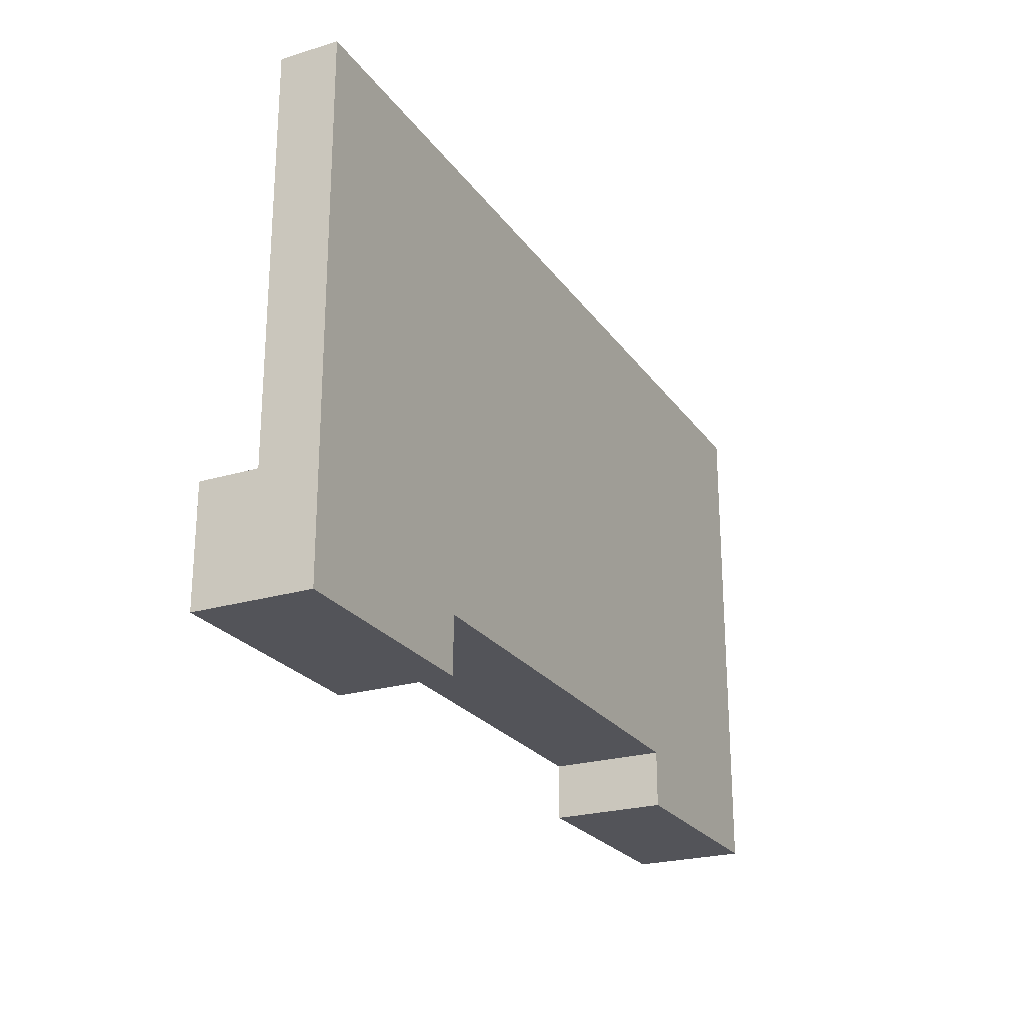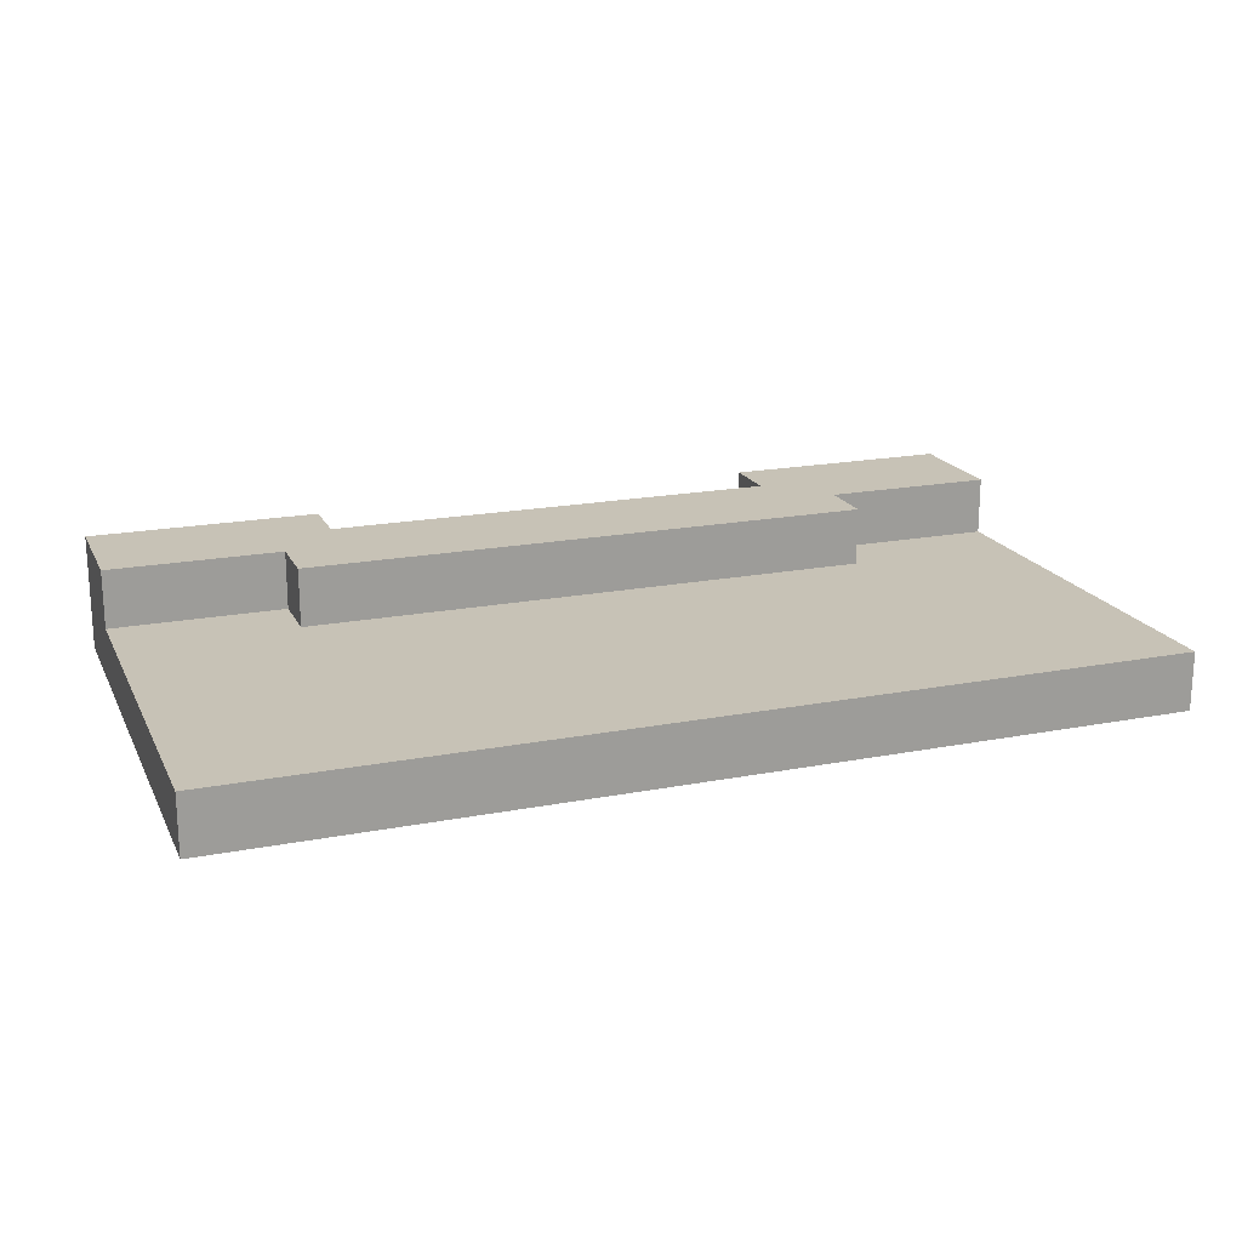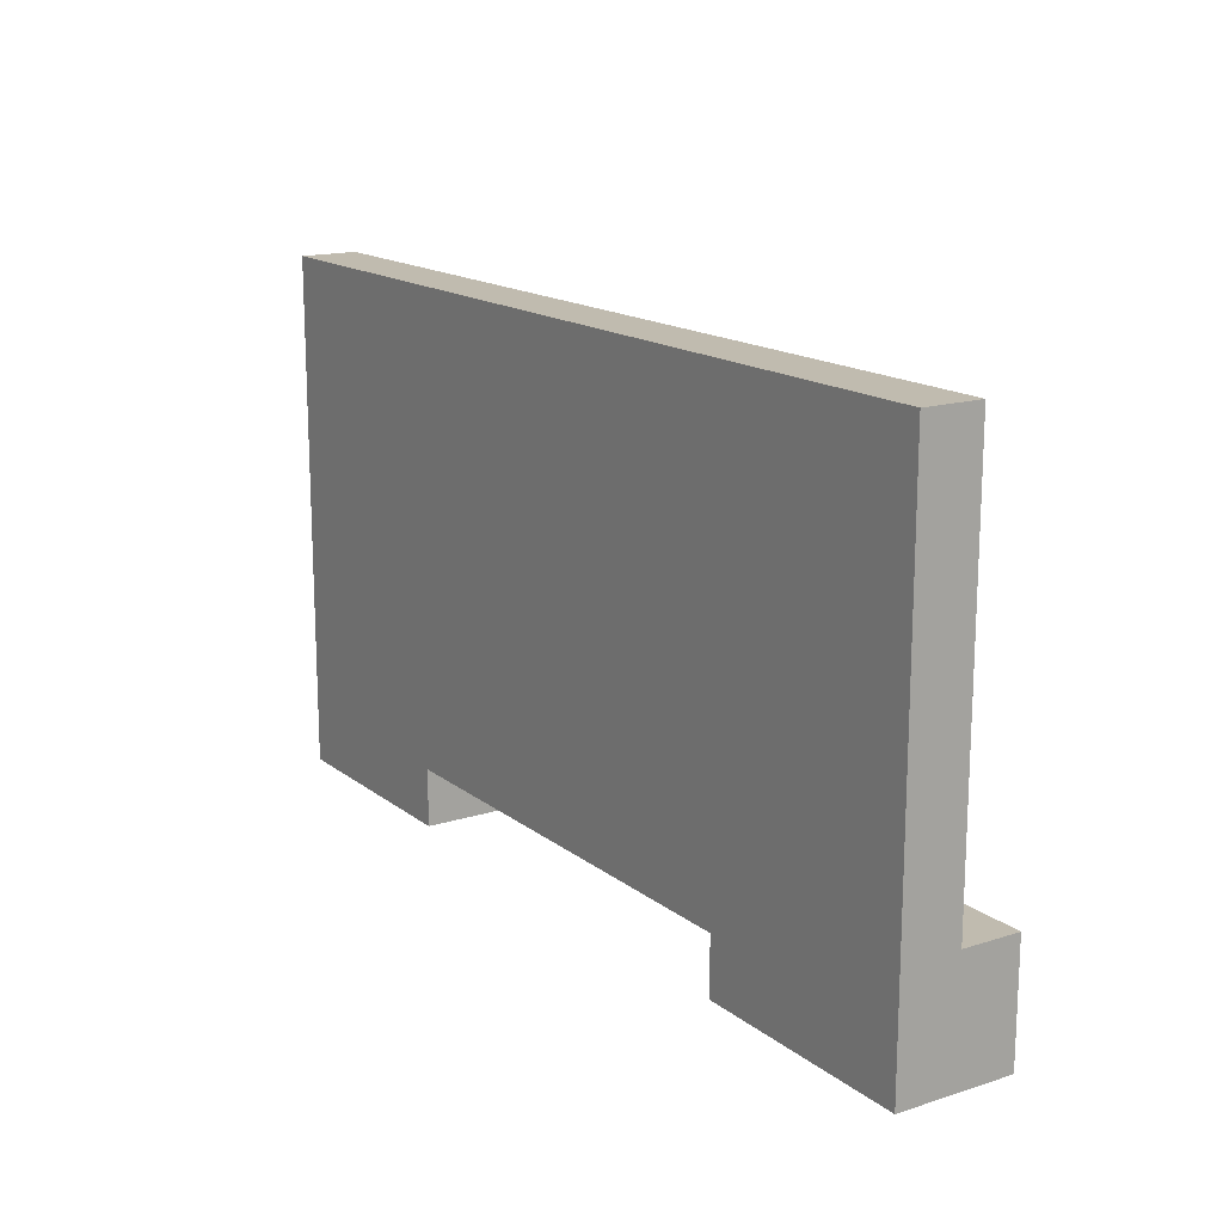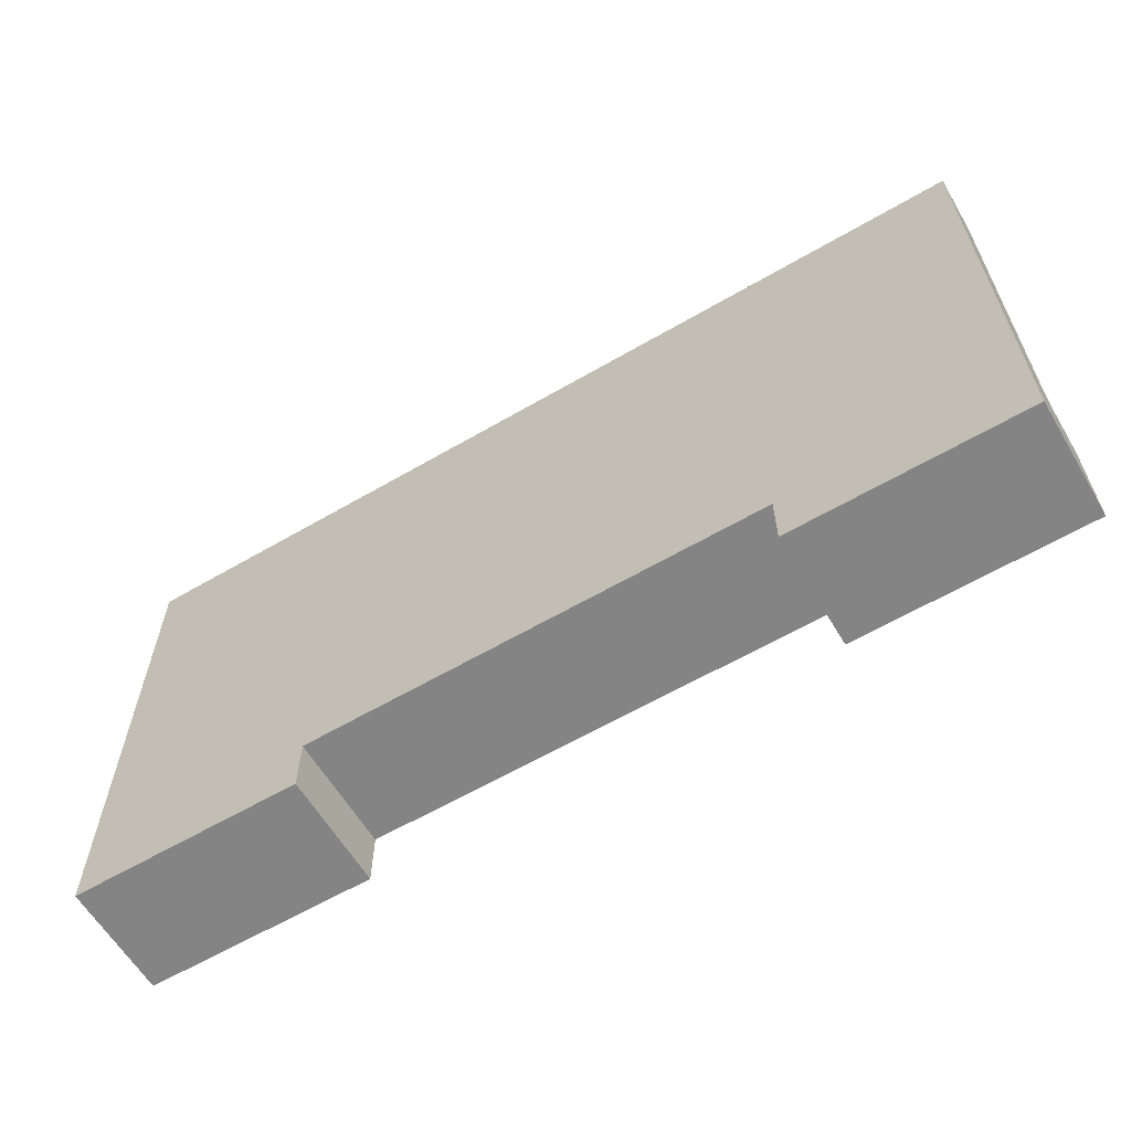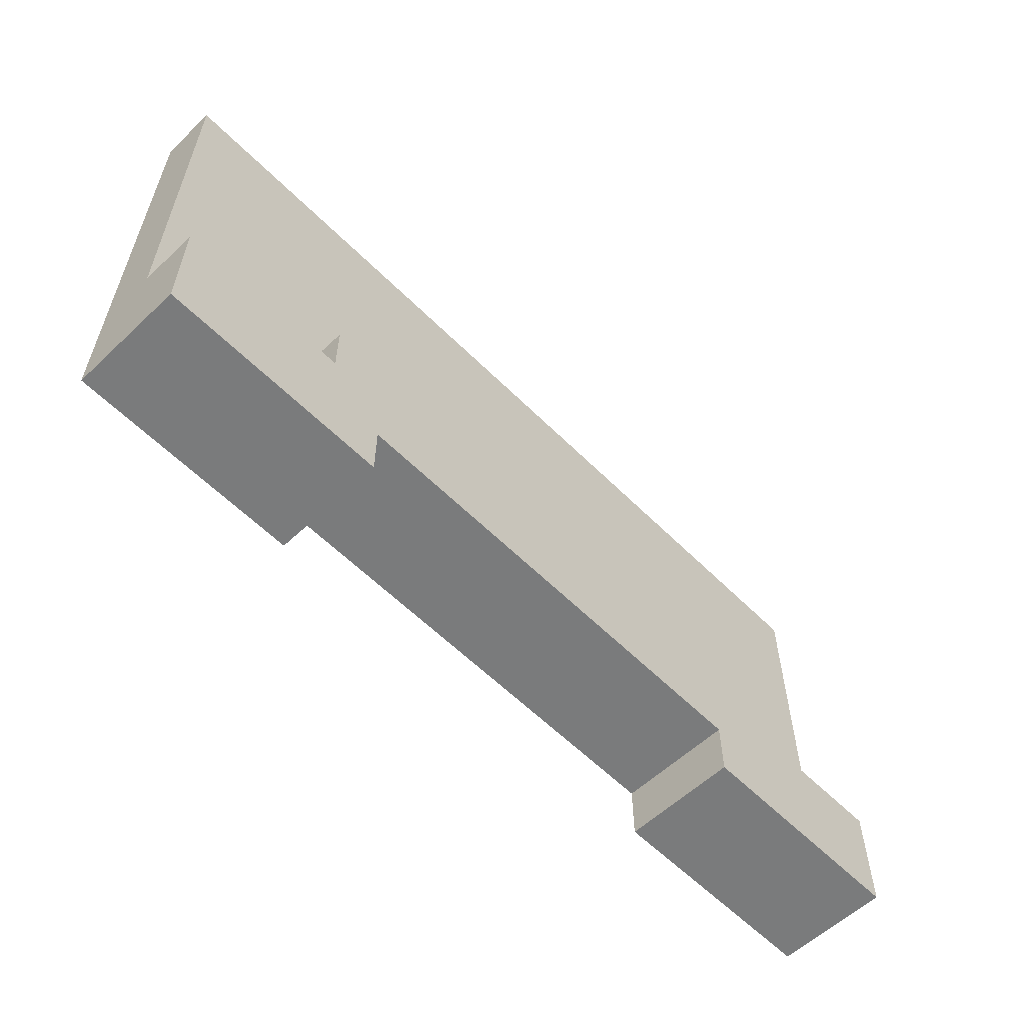
<metadata>
{"format":"obj","ext":"obj","renderer":"f3d","projection":"perspective","resolution":1024,"background":"white","views":[{"elev":-23.9,"azim":-63.5,"up":"+Z"},{"elev":19.1,"azim":-20.1,"up":"+Y"},{"elev":15.9,"azim":56.7,"up":"+Z"},{"elev":-61.4,"azim":30.7,"up":"+Z"},{"elev":-58.3,"azim":134.2,"up":"+Z"}]}
</metadata>
<code>
o
v -9.7 0 -8
v -9.3 0 -8
v -8.5 0 -8
v -8.1 0 -8
v -9.7 0.2 -8
v -9.3 0.2 -8
v -8.5 0.2 -8
v -8.1 0.2 -8
v -9.3 0 -7.9
v -8.5 0 -7.9
v -9.3 0.2 -7.9
v -8.5 0.2 -7.9
v -9.7 0.1 -7.8
v -9.6 0.1 -7.8
v -9.5 0.1 -7.8
v -9.4 0.1 -7.8
v -8.4 0.1 -7.8
v -8.2 0.1 -7.8
v -8.1 0.1 -7.8
v -9.7 0.2 -7.8
v -9.4 0.2 -7.8
v -8.4 0.2 -7.8
v -8.1 0.2 -7.8
v -9.4 0.1 -7.7
v -9.2 0.1 -7.7
v -9.1 0.1 -7.7
v -8.9 0.1 -7.7
v -8.8 0.1 -7.7
v -8.7 0.1 -7.7
v -8.5 0.1 -7.7
v -8.4 0.1 -7.7
v -9.4 0.2 -7.7
v -8.4 0.2 -7.7
v -9.7 0 -7.1
v -9.6 0 -7.1
v -9.5 0 -7.1
v -9.4 0 -7.1
v -9.3 0 -7.1
v -9.1 0 -7.1
v -9 0 -7.1
v -8.8 0 -7.1
v -8.6 0 -7.1
v -8.5 0 -7.1
v -8.3 0 -7.1
v -8.1 0 -7.1
v -9.7 0.1 -7.1
v -9.6 0.1 -7.1
v -9.5 0.1 -7.1
v -9.4 0.1 -7.1
v -9.3 0.1 -7.1
v -9.1 0.1 -7.1
v -9 0.1 -7.1
v -8.8 0.1 -7.1
v -8.6 0.1 -7.1
v -8.5 0.1 -7.1
v -8.3 0.1 -7.1
v -8.1 0.1 -7.1
v -9.7 0 -8
v -9.7 0.2 -8
v -9.7 0 -7.8
v -9.7 0.1 -7.8
v -9.7 0.2 -7.8
v -9.7 0 -7.7
v -9.7 0.1 -7.7
v -9.7 0 -7.5
v -9.7 0.1 -7.5
v -9.7 0 -7.4
v -9.7 0.1 -7.4
v -9.7 0 -7.2
v -9.7 0.1 -7.2
v -9.7 0 -7.1
v -9.7 0.1 -7.1
v -9.4 0.1 -7.8
v -9.4 0.2 -7.8
v -9.4 0.1 -7.7
v -9.4 0.2 -7.7
v -8.5 0 -8
v -8.5 0.2 -8
v -8.5 0 -7.9
v -8.5 0.2 -7.9
v -9.3 0 -8
v -9.3 0.2 -8
v -9.3 0 -7.9
v -9.3 0.2 -7.9
v -8.4 0.1 -7.8
v -8.4 0.2 -7.8
v -8.4 0.1 -7.7
v -8.4 0.2 -7.7
v -8.1 0 -8
v -8.1 0.2 -8
v -8.1 0 -7.8
v -8.1 0.1 -7.8
v -8.1 0.2 -7.8
v -8.1 0 -7.7
v -8.1 0.1 -7.7
v -8.1 0 -7.5
v -8.1 0.1 -7.5
v -8.1 0 -7.3
v -8.1 0.1 -7.3
v -8.1 0 -7.1
v -8.1 0.1 -7.1
v -9.7 0 -8
v -9.7 0 -7.8
v -9.7 0 -7.7
v -9.7 0 -7.5
v -9.7 0 -7.4
v -9.7 0 -7.2
v -9.7 0 -7.1
v -9.6 0 -7.8
v -9.6 0 -7.7
v -9.6 0 -7.4
v -9.6 0 -7.3
v -9.6 0 -7.2
v -9.6 0 -7.1
v -9.5 0 -7.8
v -9.5 0 -7.7
v -9.5 0 -7.6
v -9.5 0 -7.5
v -9.5 0 -7.4
v -9.5 0 -7.3
v -9.5 0 -7.1
v -9.4 0 -7.8
v -9.4 0 -7.7
v -9.4 0 -7.6
v -9.4 0 -7.5
v -9.4 0 -7.4
v -9.4 0 -7.3
v -9.4 0 -7.2
v -9.4 0 -7.1
v -9.3 0 -8
v -9.3 0 -7.9
v -9.3 0 -7.6
v -9.3 0 -7.5
v -9.3 0 -7.4
v -9.3 0 -7.2
v -9.3 0 -7.1
v -9.2 0 -7.7
v -9.2 0 -7.6
v -9.2 0 -7.5
v -9.2 0 -7.4
v -9.2 0 -7.3
v -9.1 0 -7.7
v -9.1 0 -7.6
v -9.1 0 -7.5
v -9.1 0 -7.3
v -9.1 0 -7.2
v -9.1 0 -7.1
v -9 0 -7.6
v -9 0 -7.5
v -9 0 -7.4
v -9 0 -7.3
v -9 0 -7.2
v -9 0 -7.1
v -8.9 0 -7.7
v -8.9 0 -7.5
v -8.9 0 -7.4
v -8.9 0 -7.3
v -8.9 0 -7.2
v -8.8 0 -7.7
v -8.8 0 -7.5
v -8.8 0 -7.4
v -8.8 0 -7.3
v -8.8 0 -7.2
v -8.8 0 -7.1
v -8.7 0 -7.7
v -8.7 0 -7.5
v -8.7 0 -7.4
v -8.7 0 -7.2
v -8.6 0 -7.4
v -8.6 0 -7.3
v -8.6 0 -7.2
v -8.6 0 -7.1
v -8.5 0 -8
v -8.5 0 -7.9
v -8.5 0 -7.8
v -8.5 0 -7.7
v -8.5 0 -7.6
v -8.5 0 -7.5
v -8.5 0 -7.3
v -8.5 0 -7.2
v -8.5 0 -7.1
v -8.4 0 -7.8
v -8.4 0 -7.7
v -8.4 0 -7.6
v -8.4 0 -7.5
v -8.4 0 -7.4
v -8.4 0 -7.3
v -8.3 0 -7.7
v -8.3 0 -7.6
v -8.3 0 -7.3
v -8.3 0 -7.2
v -8.3 0 -7.1
v -8.2 0 -7.8
v -8.2 0 -7.7
v -8.2 0 -7.5
v -8.2 0 -7.3
v -8.2 0 -7.2
v -8.1 0 -8
v -8.1 0 -7.8
v -8.1 0 -7.7
v -8.1 0 -7.5
v -8.1 0 -7.3
v -8.1 0 -7.1
v -9.7 0.1 -7.8
v -9.7 0.1 -7.7
v -9.7 0.1 -7.5
v -9.7 0.1 -7.4
v -9.7 0.1 -7.2
v -9.7 0.1 -7.1
v -9.6 0.1 -7.8
v -9.6 0.1 -7.7
v -9.6 0.1 -7.4
v -9.6 0.1 -7.3
v -9.6 0.1 -7.2
v -9.6 0.1 -7.1
v -9.5 0.1 -7.8
v -9.5 0.1 -7.7
v -9.5 0.1 -7.6
v -9.5 0.1 -7.5
v -9.5 0.1 -7.4
v -9.5 0.1 -7.3
v -9.5 0.1 -7.1
v -9.4 0.1 -7.8
v -9.4 0.1 -7.7
v -9.4 0.1 -7.6
v -9.4 0.1 -7.5
v -9.4 0.1 -7.4
v -9.4 0.1 -7.3
v -9.4 0.1 -7.2
v -9.4 0.1 -7.1
v -9.3 0.1 -7.6
v -9.3 0.1 -7.5
v -9.3 0.1 -7.4
v -9.3 0.1 -7.2
v -9.3 0.1 -7.1
v -9.2 0.1 -7.7
v -9.2 0.1 -7.6
v -9.2 0.1 -7.5
v -9.2 0.1 -7.4
v -9.2 0.1 -7.3
v -9.1 0.1 -7.7
v -9.1 0.1 -7.6
v -9.1 0.1 -7.5
v -9.1 0.1 -7.3
v -9.1 0.1 -7.2
v -9.1 0.1 -7.1
v -9 0.1 -7.6
v -9 0.1 -7.5
v -9 0.1 -7.4
v -9 0.1 -7.3
v -9 0.1 -7.2
v -9 0.1 -7.1
v -8.9 0.1 -7.7
v -8.9 0.1 -7.5
v -8.9 0.1 -7.4
v -8.9 0.1 -7.3
v -8.9 0.1 -7.2
v -8.8 0.1 -7.7
v -8.8 0.1 -7.5
v -8.8 0.1 -7.4
v -8.8 0.1 -7.3
v -8.8 0.1 -7.2
v -8.8 0.1 -7.1
v -8.7 0.1 -7.7
v -8.7 0.1 -7.5
v -8.7 0.1 -7.4
v -8.7 0.1 -7.2
v -8.6 0.1 -7.4
v -8.6 0.1 -7.3
v -8.6 0.1 -7.2
v -8.6 0.1 -7.1
v -8.5 0.1 -7.7
v -8.5 0.1 -7.6
v -8.5 0.1 -7.5
v -8.5 0.1 -7.3
v -8.5 0.1 -7.2
v -8.5 0.1 -7.1
v -8.4 0.1 -7.8
v -8.4 0.1 -7.7
v -8.4 0.1 -7.6
v -8.4 0.1 -7.5
v -8.4 0.1 -7.4
v -8.4 0.1 -7.3
v -8.3 0.1 -7.7
v -8.3 0.1 -7.6
v -8.3 0.1 -7.3
v -8.3 0.1 -7.2
v -8.3 0.1 -7.1
v -8.2 0.1 -7.8
v -8.2 0.1 -7.7
v -8.2 0.1 -7.5
v -8.2 0.1 -7.3
v -8.2 0.1 -7.2
v -8.1 0.1 -7.8
v -8.1 0.1 -7.7
v -8.1 0.1 -7.5
v -8.1 0.1 -7.3
v -8.1 0.1 -7.1
v -9.7 0.2 -8
v -9.7 0.2 -7.8
v -9.4 0.2 -7.8
v -9.4 0.2 -7.7
v -9.3 0.2 -8
v -9.3 0.2 -7.9
v -8.5 0.2 -8
v -8.5 0.2 -7.9
v -8.4 0.2 -7.8
v -8.4 0.2 -7.7
v -8.1 0.2 -8
v -8.1 0.2 -7.8
f 5 2 1
f 6 2 5
f 7 4 3
f 8 4 7
f 11 10 9
f 12 10 11
f 13 14 20
f 14 15 20
f 15 16 20
f 20 16 21
f 18 19 22
f 17 18 22
f 22 19 23
f 24 25 32
f 30 31 32
f 29 30 32
f 28 29 32
f 27 28 32
f 26 27 32
f 25 26 32
f 32 31 33
f 34 35 46
f 35 36 47
f 46 35 47
f 36 37 48
f 47 36 48
f 37 38 49
f 48 37 49
f 38 39 50
f 49 38 50
f 39 40 51
f 50 39 51
f 40 41 52
f 51 40 52
f 41 42 53
f 52 41 53
f 42 43 54
f 53 42 54
f 43 44 55
f 54 43 55
f 44 45 56
f 55 44 56
f 56 45 57
f 60 59 58
f 61 59 60
f 62 59 61
f 63 61 60
f 64 61 63
f 65 64 63
f 66 64 65
f 67 66 65
f 68 66 67
f 69 68 67
f 70 68 69
f 71 70 69
f 72 70 71
f 75 74 73
f 76 74 75
f 79 78 77
f 80 78 79
f 81 82 83
f 83 82 84
f 85 86 87
f 87 86 88
f 89 90 91
f 91 90 92
f 92 90 93
f 91 92 94
f 94 92 95
f 94 95 96
f 96 95 97
f 96 97 98
f 98 97 99
f 98 99 100
f 100 99 101
f 109 103 102
f 109 104 103
f 110 105 104
f 110 104 109
f 111 107 106
f 111 106 105
f 112 107 111
f 113 108 107
f 113 107 112
f 114 108 113
f 115 109 102
f 115 110 109
f 116 105 110
f 116 110 115
f 117 105 116
f 118 111 105
f 118 105 117
f 119 112 111
f 119 111 118
f 120 114 113
f 120 112 119
f 120 113 112
f 121 114 120
f 122 115 102
f 122 116 115
f 123 117 116
f 123 116 122
f 124 118 117
f 124 117 123
f 125 119 118
f 125 118 124
f 126 120 119
f 126 119 125
f 127 121 120
f 127 120 126
f 128 121 127
f 129 121 128
f 130 123 122
f 130 122 102
f 131 123 130
f 132 124 123
f 132 125 124
f 133 126 125
f 133 125 132
f 134 127 126
f 134 126 133
f 134 128 127
f 135 129 128
f 135 128 134
f 136 129 135
f 137 123 131
f 137 132 123
f 138 134 133
f 138 132 137
f 138 133 132
f 139 134 138
f 140 135 134
f 140 134 139
f 141 135 140
f 142 137 131
f 142 138 137
f 143 139 138
f 143 138 142
f 144 140 139
f 144 139 143
f 145 135 141
f 145 141 140
f 146 136 135
f 146 135 145
f 147 136 146
f 148 144 143
f 148 143 142
f 149 140 144
f 149 144 148
f 150 145 140
f 150 140 149
f 150 146 145
f 151 146 150
f 152 147 146
f 152 146 151
f 153 147 152
f 154 148 142
f 154 149 148
f 154 142 131
f 155 150 149
f 155 149 154
f 156 151 150
f 156 150 155
f 157 152 151
f 157 151 156
f 158 153 152
f 158 152 157
f 159 155 154
f 159 154 131
f 160 156 155
f 160 155 159
f 161 157 156
f 161 156 160
f 162 158 157
f 162 157 161
f 163 153 158
f 163 158 162
f 164 153 163
f 165 160 159
f 165 159 131
f 166 161 160
f 166 160 165
f 167 164 163
f 167 161 166
f 167 162 161
f 167 163 162
f 168 164 167
f 169 166 165
f 169 167 166
f 169 168 167
f 170 168 169
f 171 164 168
f 171 168 170
f 172 164 171
f 174 165 131
f 175 165 174
f 176 169 165
f 176 165 175
f 177 169 176
f 178 169 177
f 179 170 169
f 179 171 170
f 180 172 171
f 180 171 179
f 181 172 180
f 182 175 174
f 182 174 173
f 182 176 175
f 183 177 176
f 183 176 182
f 184 178 177
f 184 177 183
f 185 169 178
f 185 178 184
f 186 179 169
f 186 169 185
f 187 180 179
f 187 179 186
f 188 184 183
f 188 183 182
f 189 187 186
f 189 184 188
f 189 185 184
f 189 186 185
f 190 180 187
f 190 187 189
f 191 181 180
f 191 180 190
f 192 181 191
f 193 189 188
f 193 188 182
f 193 182 173
f 193 190 189
f 194 190 193
f 195 190 194
f 196 191 190
f 196 190 195
f 197 192 191
f 197 191 196
f 198 193 173
f 199 194 193
f 199 193 198
f 200 195 194
f 200 194 199
f 201 196 195
f 201 195 200
f 202 197 196
f 202 196 201
f 203 192 197
f 203 197 202
f 204 205 210
f 205 206 211
f 210 205 211
f 206 207 212
f 207 208 212
f 212 208 213
f 208 209 214
f 213 208 214
f 214 209 215
f 210 211 216
f 211 206 217
f 216 211 217
f 217 206 218
f 206 212 219
f 218 206 219
f 212 213 220
f 219 212 220
f 213 214 221
f 220 213 221
f 214 215 221
f 221 215 222
f 216 217 223
f 217 218 224
f 223 217 224
f 218 219 225
f 224 218 225
f 219 220 226
f 225 219 226
f 220 221 227
f 226 220 227
f 221 222 228
f 227 221 228
f 228 222 229
f 229 222 230
f 224 225 231
f 225 226 231
f 226 227 232
f 231 226 232
f 228 229 233
f 232 227 233
f 227 228 233
f 229 230 234
f 233 229 234
f 234 230 235
f 224 231 236
f 232 233 237
f 236 231 237
f 231 232 237
f 237 233 238
f 233 234 239
f 238 233 239
f 239 234 240
f 236 237 241
f 237 238 242
f 241 237 242
f 238 239 243
f 242 238 243
f 240 234 244
f 239 240 244
f 234 235 245
f 244 234 245
f 245 235 246
f 241 242 247
f 242 243 247
f 243 239 248
f 247 243 248
f 239 244 249
f 248 239 249
f 244 245 249
f 249 245 250
f 245 246 251
f 250 245 251
f 251 246 252
f 247 248 253
f 241 247 253
f 248 249 254
f 253 248 254
f 249 250 255
f 254 249 255
f 250 251 256
f 255 250 256
f 251 252 257
f 256 251 257
f 253 254 258
f 254 255 259
f 258 254 259
f 255 256 260
f 259 255 260
f 256 257 261
f 260 256 261
f 257 252 262
f 261 257 262
f 262 252 263
f 258 259 264
f 259 260 265
f 264 259 265
f 260 261 266
f 265 260 266
f 261 262 266
f 262 263 266
f 266 263 267
f 264 265 268
f 265 266 268
f 266 267 268
f 268 267 269
f 267 263 270
f 269 267 270
f 270 263 271
f 264 268 272
f 272 268 273
f 273 268 274
f 268 269 275
f 269 270 275
f 270 271 276
f 275 270 276
f 276 271 277
f 272 273 279
f 273 274 280
f 279 273 280
f 274 268 281
f 280 274 281
f 268 275 282
f 281 268 282
f 275 276 283
f 282 275 283
f 279 280 284
f 278 279 284
f 282 283 285
f 284 280 285
f 280 281 285
f 281 282 285
f 283 276 286
f 285 283 286
f 276 277 287
f 286 276 287
f 287 277 288
f 284 285 289
f 278 284 289
f 285 286 289
f 289 286 290
f 290 286 291
f 286 287 292
f 291 286 292
f 287 288 293
f 292 287 293
f 289 290 294
f 290 291 295
f 294 290 295
f 291 292 296
f 295 291 296
f 292 293 297
f 296 292 297
f 293 288 298
f 297 293 298
f 299 300 301
f 299 301 303
f 301 302 303
f 303 302 304
f 304 302 306
f 306 302 307
f 305 306 307
f 307 302 308
f 305 307 309
f 309 307 310

</code>
